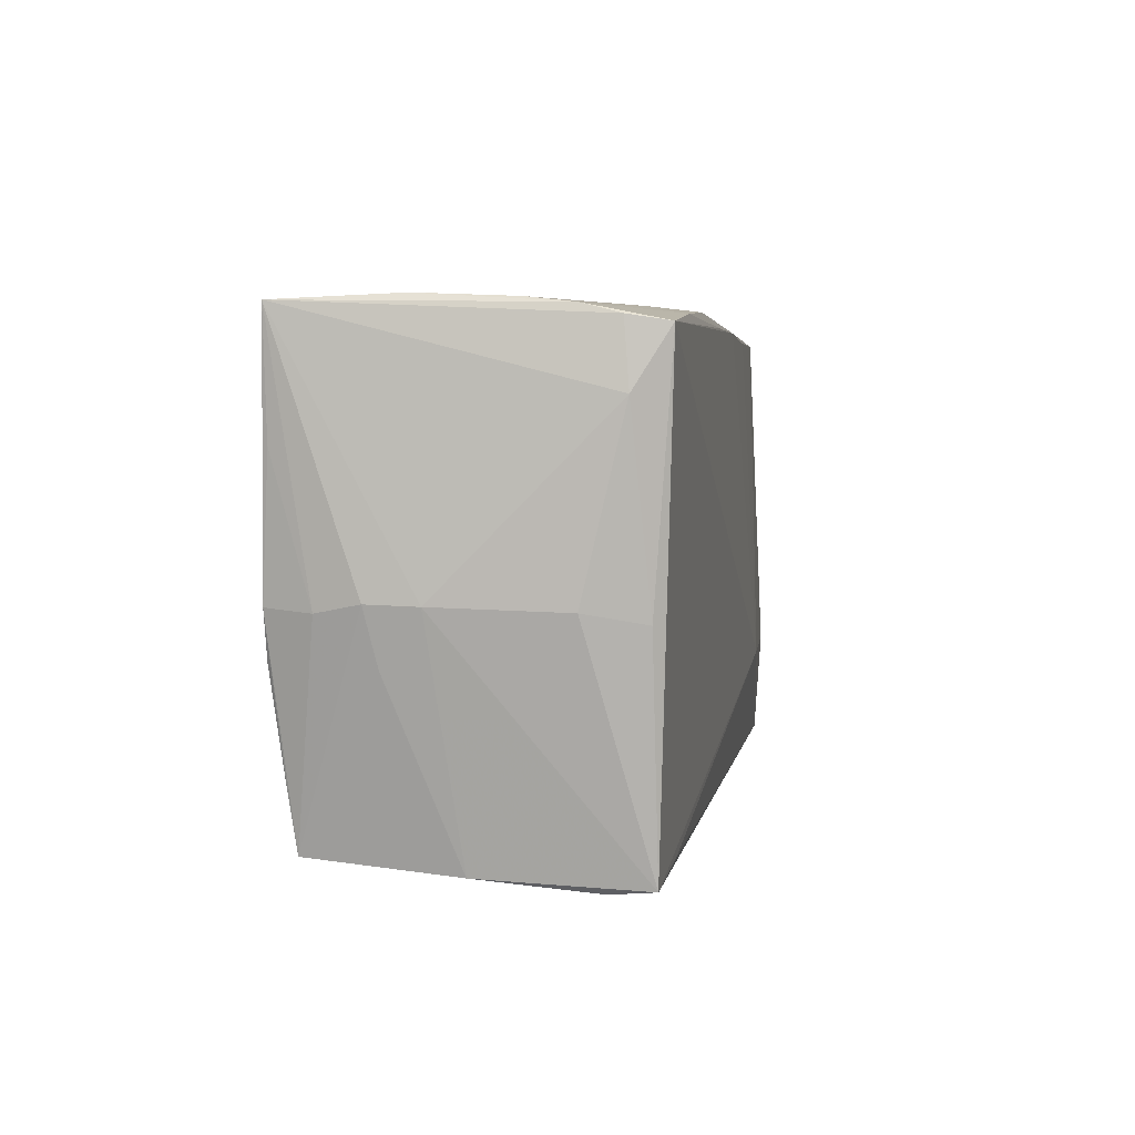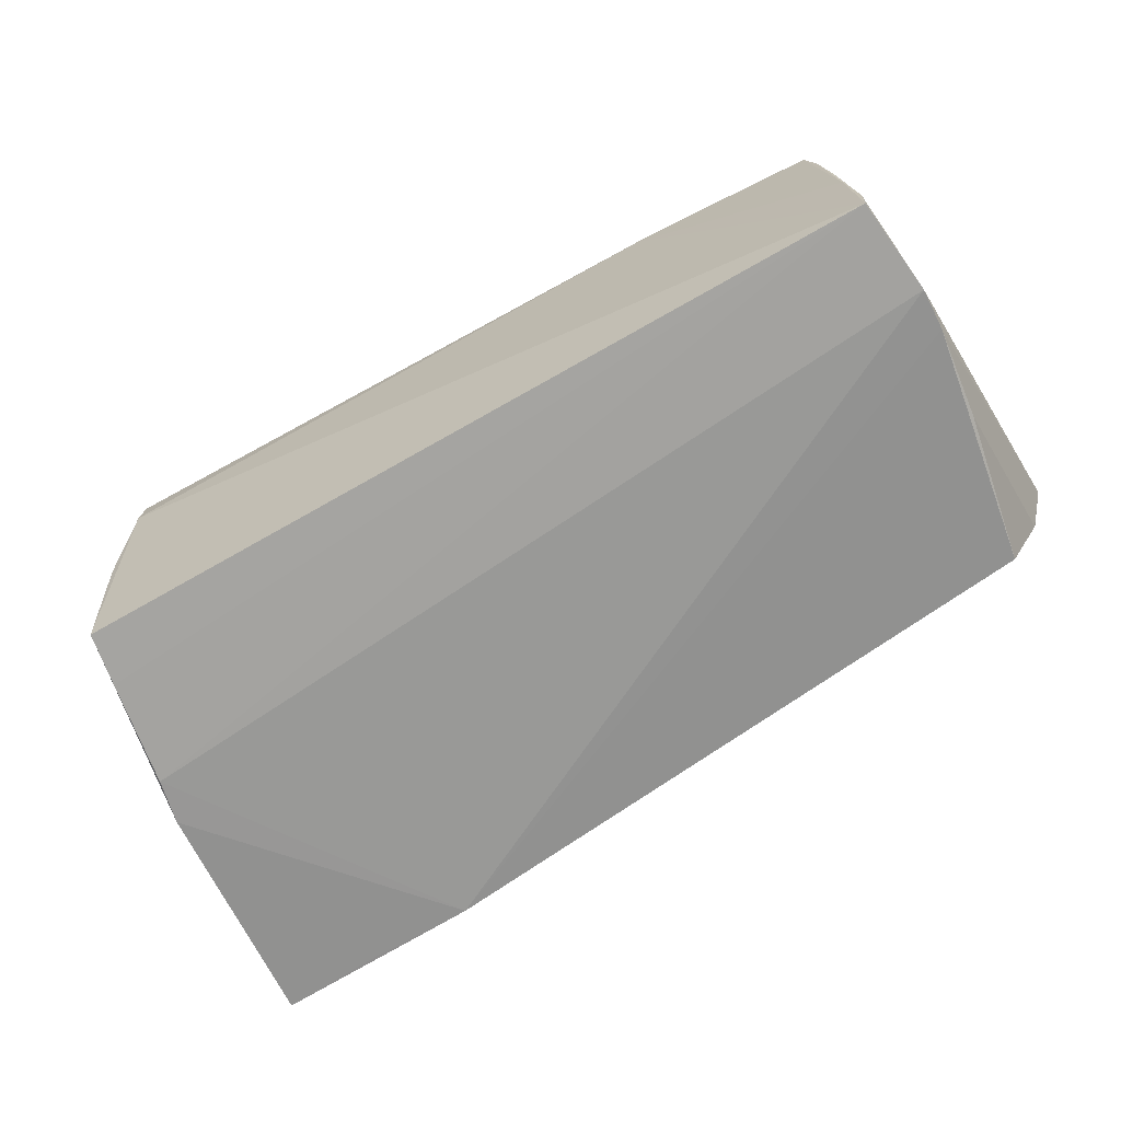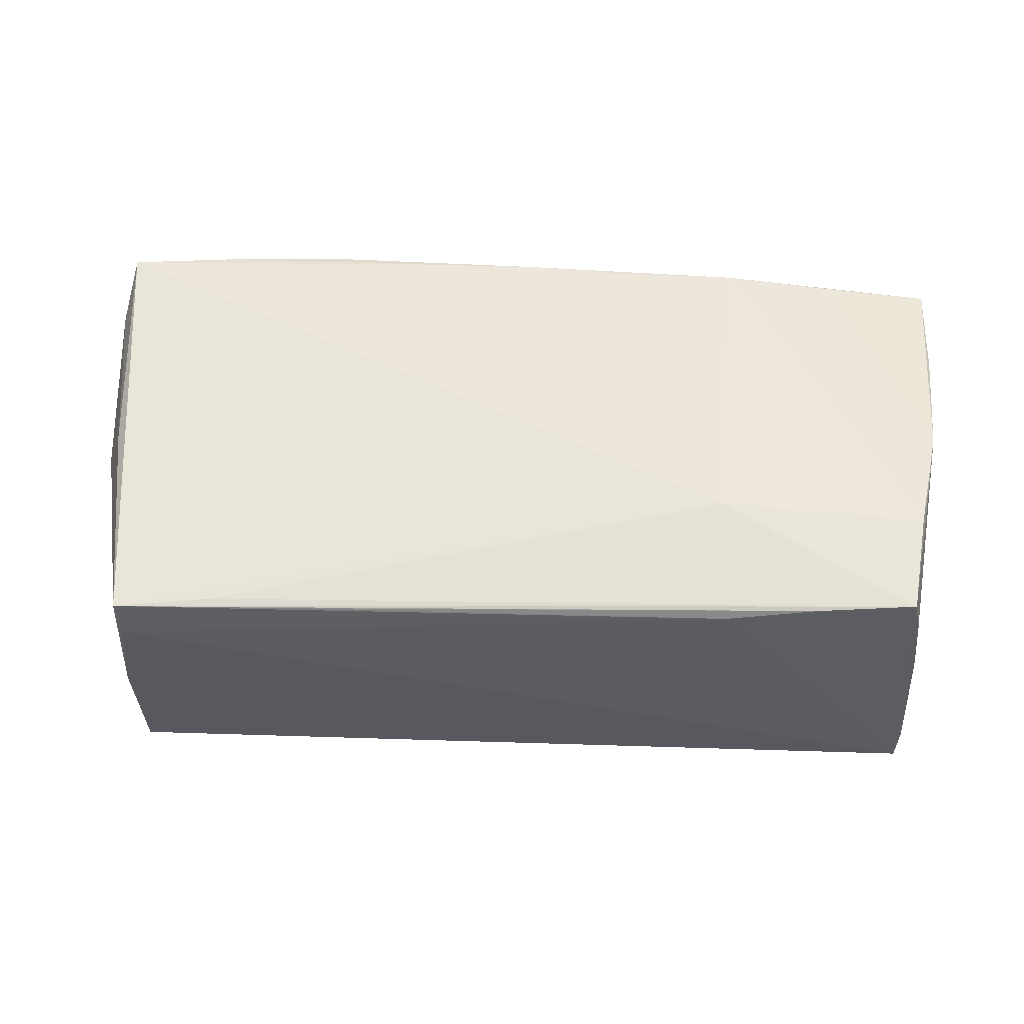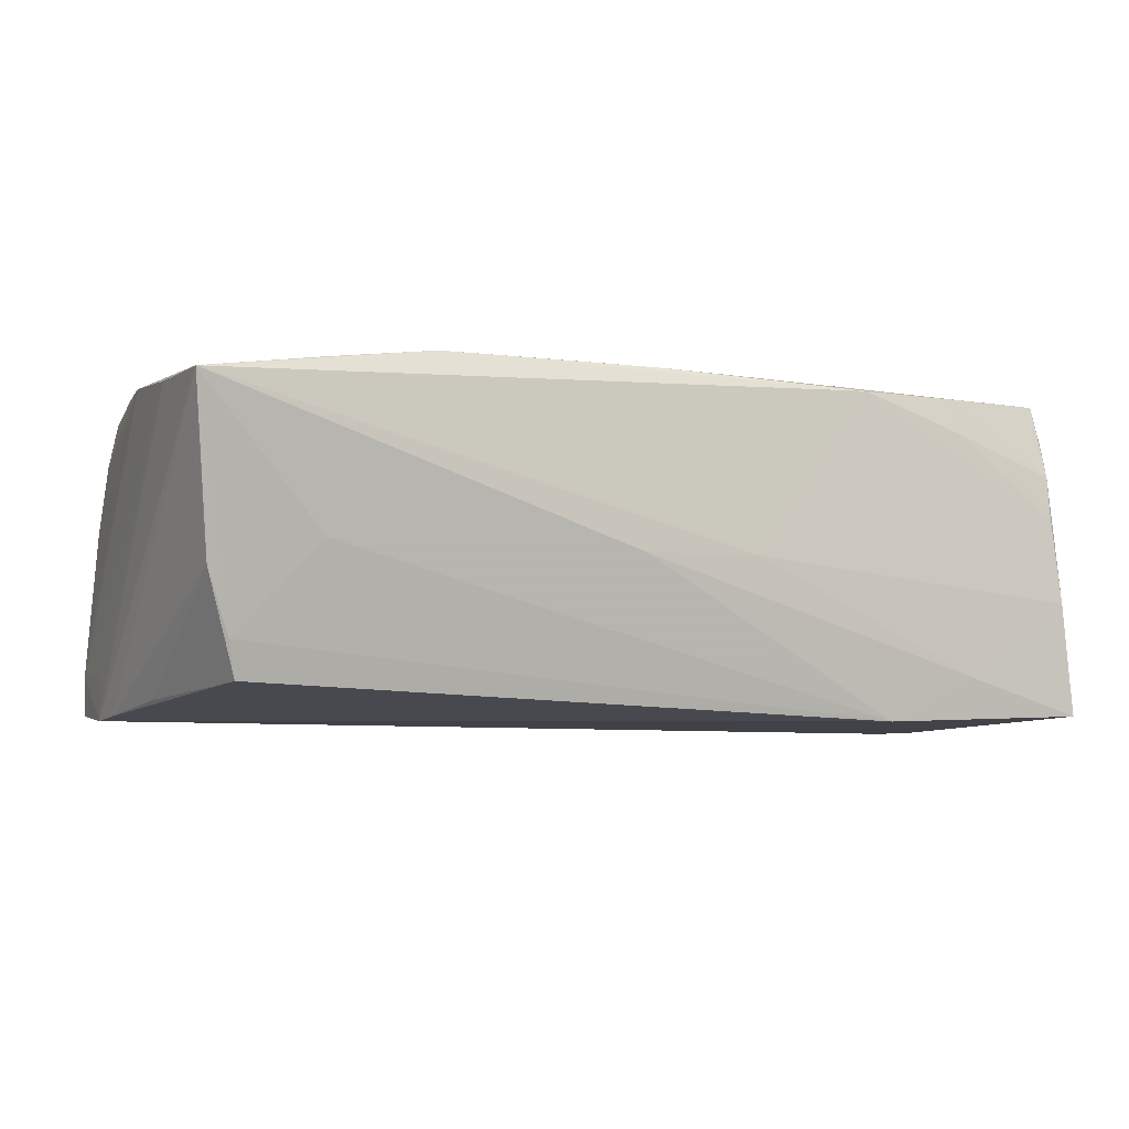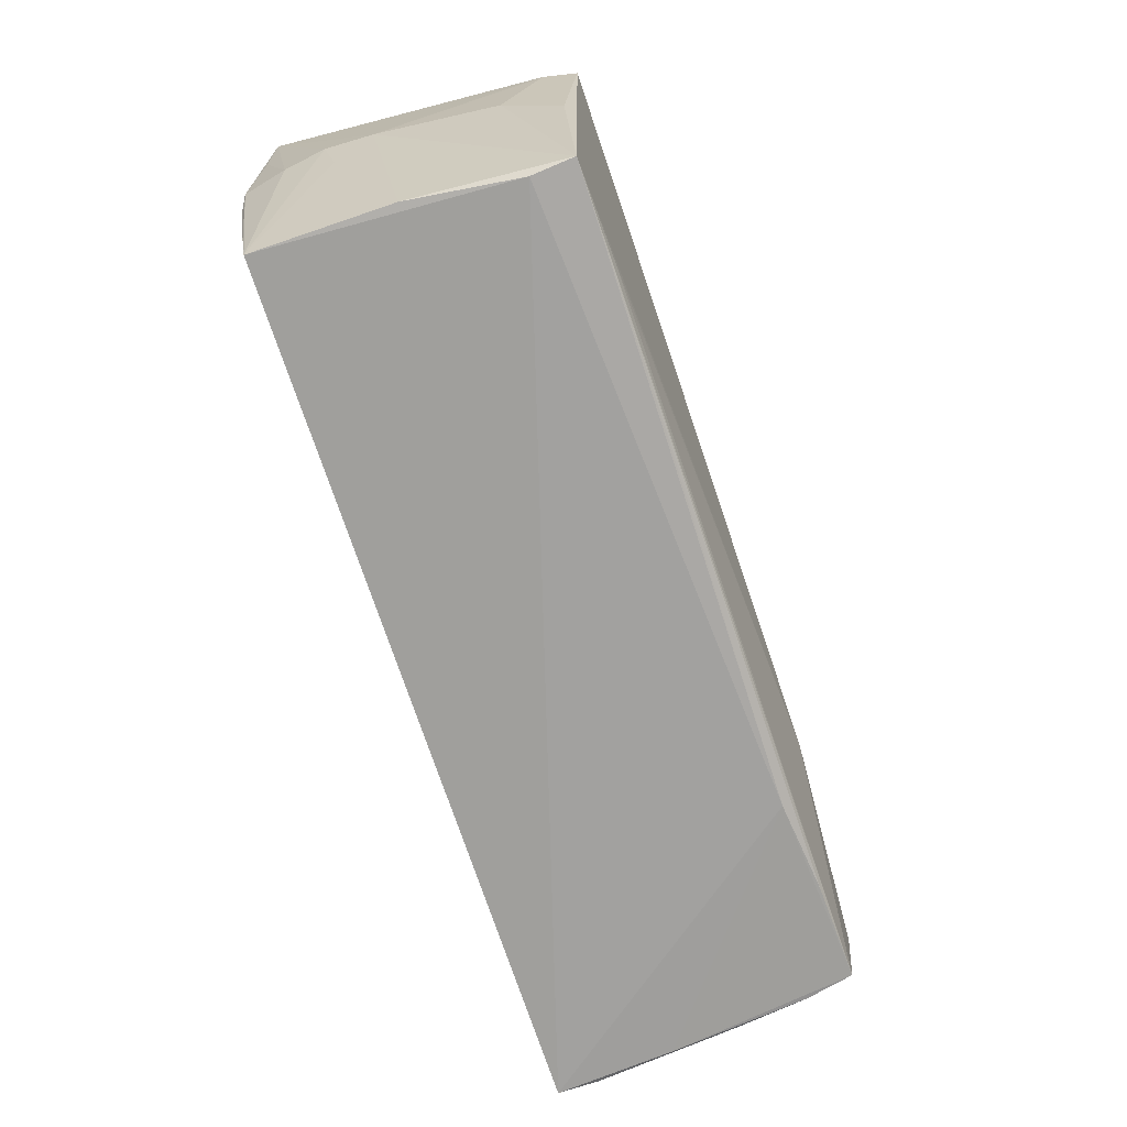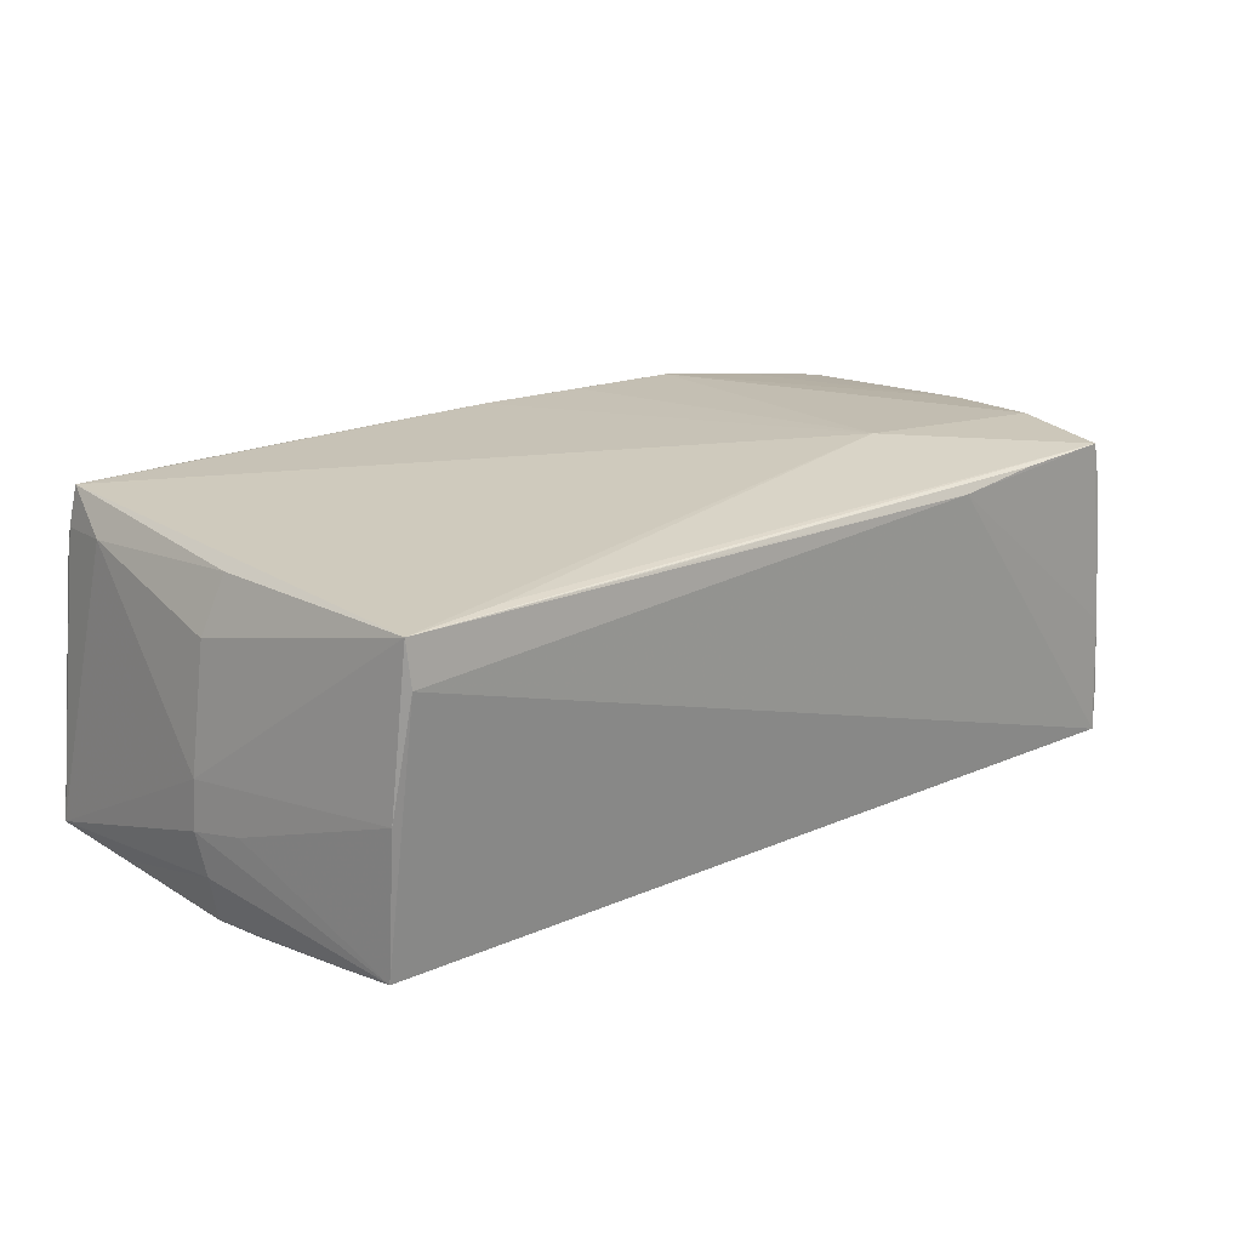
<metadata>
{"format":"obj","ext":"obj","renderer":"f3d","projection":"perspective","resolution":1024,"background":"white","views":[{"elev":3.4,"azim":-79.5,"up":"+Y"},{"elev":-68.8,"azim":30.5,"up":"+Z"},{"elev":54.2,"azim":2.0,"up":"+Z"},{"elev":-6.8,"azim":153.1,"up":"+Z"},{"elev":-74.3,"azim":-71.0,"up":"+Y"},{"elev":20.4,"azim":-38.6,"up":"+Z"}]}
</metadata>
<code>
v 0.05275 -0.02579 0.01227
v -0.05249 -0.002412 0.01814
v 0.04377 0.0284 0.01715
v -0.04886 -0.02939 0.01827
v 0.05593 -0.01428 -0.01541
v -0.05488 -0.001109 0.01118
v -0.03056 0.02808 -0.02061
v -0.04854 -0.02988 0.01297
v 0.02986 0.02802 0.01934
v 0.05485 -0.02462 -0.009719
v -0.04202 0.02945 -0.01504
v -0.05495 -0.0009927 -0.02058
v 0.01523 0.02781 0.01983
v 0.05533 0.0251 -0.00199
v -0.05654 -0.0005946 -0.003999
v -0.05612 -0.001445 -0.01511
v -0.05596 0.02988 -0.005233
v -0.05537 0.02003 0.01627
v 0.05421 0.0025 -0.01886
v -0.05783 0.02924 -0.01948
v -0.02524 -0.02875 0.01805
v 0.05482 -0.0261 -0.01954
v -0.05354 -0.006751 -0.02061
v 0.05475 0.02446 -0.005536
v 0.02782 -0.02766 0.01676
v 0.05056 0.02167 -0.0176
v -0.05038 -0.02838 -0.0009878
v -0.02669 0.02936 0.01975
v 0.05596 -0.0143 -0.02061
v 0.03927 -0.02675 0.01778
v -0.05145 -0.02007 -0.01932
v 0.0517 0.02293 -0.01318
v -0.04445 0.0283 -0.02006
v -0.01287 0.02832 0.02013
v -0.05035 -0.02681 -0.01858
v 0.004476 0.02961 -0.001942
v -0.05483 0.02772 0.01562
v 0.05758 0.01608 0.01545
v -0.0553 -0.007079 -0.00861
v -0.0404 0.02844 0.02009
v -0.05489 0.02886 0.01117
v 0.001279 0.02844 0.02006
v -0.0568 -0.0003968 -0.00994
v -0.05669 0.01501 -0.0194
v -0.03681 -0.02803 0.01852
v -0.05407 0.02699 0.0205
v 0.0535 -0.01299 0.01877
v 0.02752 -0.01258 0.02061
v -0.01081 0.02988 -0.001578
v 0.05783 0.02922 0.01466
v 0.05501 -0.02587 -0.01445
v 0.05404 -0.02607 -0.004897
v 0.05639 0.001276 0.01739
v 0.0422 0.02672 -0.002124
v 0.05383 -0.02545 0.003466
v 0.05567 -0.009026 -0.0202
v 0.05515 -0.005708 0.0178
v -0.04044 0.02927 0.01569
v 0.05158 -0.02583 0.01806
v -0.05482 0.02947 0.005772
f 49 28 50
f 27 35 8
f 29 7 56
f 56 7 26
f 26 19 56
f 50 29 56
f 56 14 50
f 44 16 20
f 23 7 29
f 29 5 51
f 22 23 29
f 29 51 22
f 8 35 22
f 36 49 50
f 50 54 36
f 36 54 7
f 28 60 58
f 50 28 9
f 28 42 9
f 46 42 34
f 34 42 28
f 17 60 28
f 28 49 17
f 46 37 18
f 15 6 18
f 20 15 18
f 18 37 20
f 4 6 15
f 15 27 4
f 4 27 8
f 59 45 4
f 43 16 35
f 43 27 15
f 43 15 20
f 20 16 43
f 35 16 12
f 16 44 12
f 12 44 20
f 7 23 12
f 50 14 24
f 24 19 26
f 14 56 24
f 24 56 19
f 26 7 32
f 7 54 32
f 32 24 26
f 32 54 50
f 50 24 32
f 8 22 25
f 25 4 8
f 21 4 25
f 52 22 51
f 51 55 52
f 59 25 52
f 52 25 22
f 49 36 11
f 20 17 11
f 11 17 49
f 11 7 20
f 11 36 7
f 28 58 40
f 46 34 40
f 40 34 28
f 41 58 60
f 41 37 46
f 46 40 41
f 41 40 58
f 60 17 41
f 20 37 41
f 41 17 20
f 48 45 59
f 48 42 46
f 46 4 48
f 48 4 45
f 2 18 6
f 6 4 2
f 46 18 2
f 2 4 46
f 35 27 39
f 39 43 35
f 27 43 39
f 35 12 31
f 31 12 23
f 31 22 35
f 23 22 31
f 20 7 33
f 33 12 20
f 7 12 33
f 30 25 59
f 21 25 30
f 59 4 30
f 30 4 21
f 50 9 3
f 3 53 50
f 9 53 3
f 55 53 1
f 59 52 1
f 1 52 55
f 38 51 5
f 38 53 51
f 38 5 29
f 50 53 38
f 38 29 50
f 10 55 51
f 51 53 10
f 10 53 55
f 13 9 42
f 42 48 13
f 13 48 9
f 47 53 9
f 9 48 47
f 47 48 59
f 57 47 59
f 53 47 57
f 59 1 57
f 57 1 53

</code>
